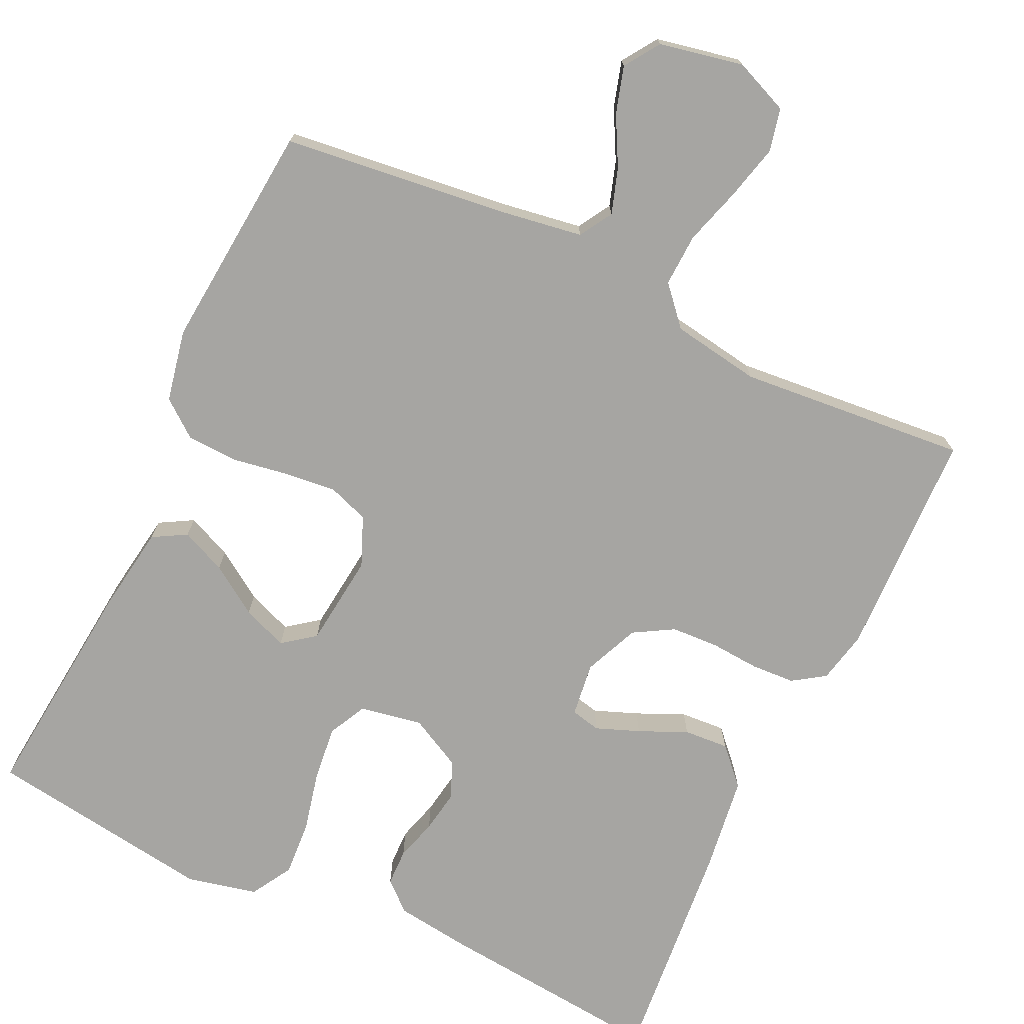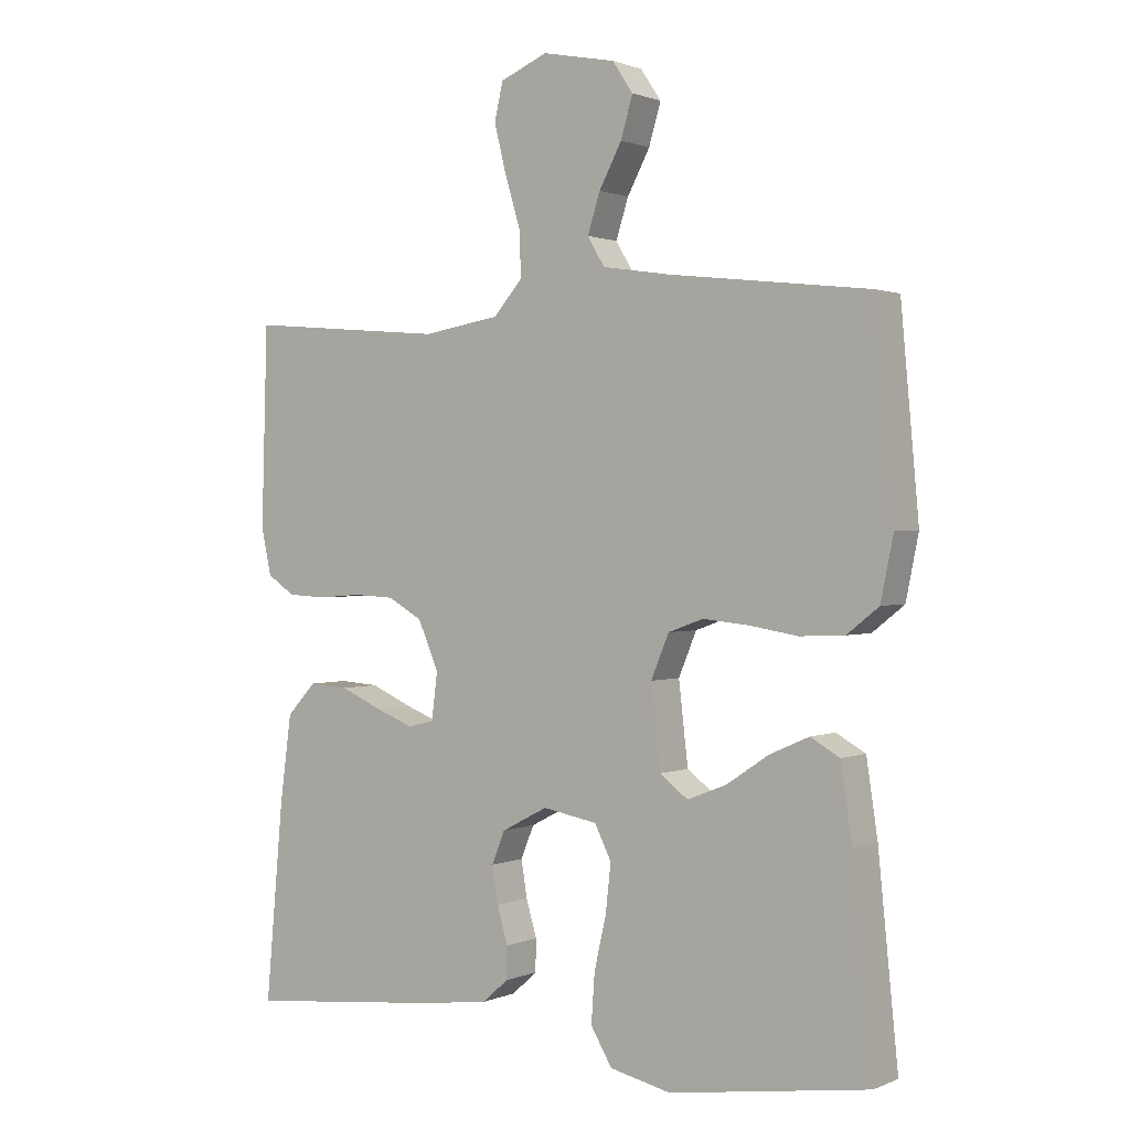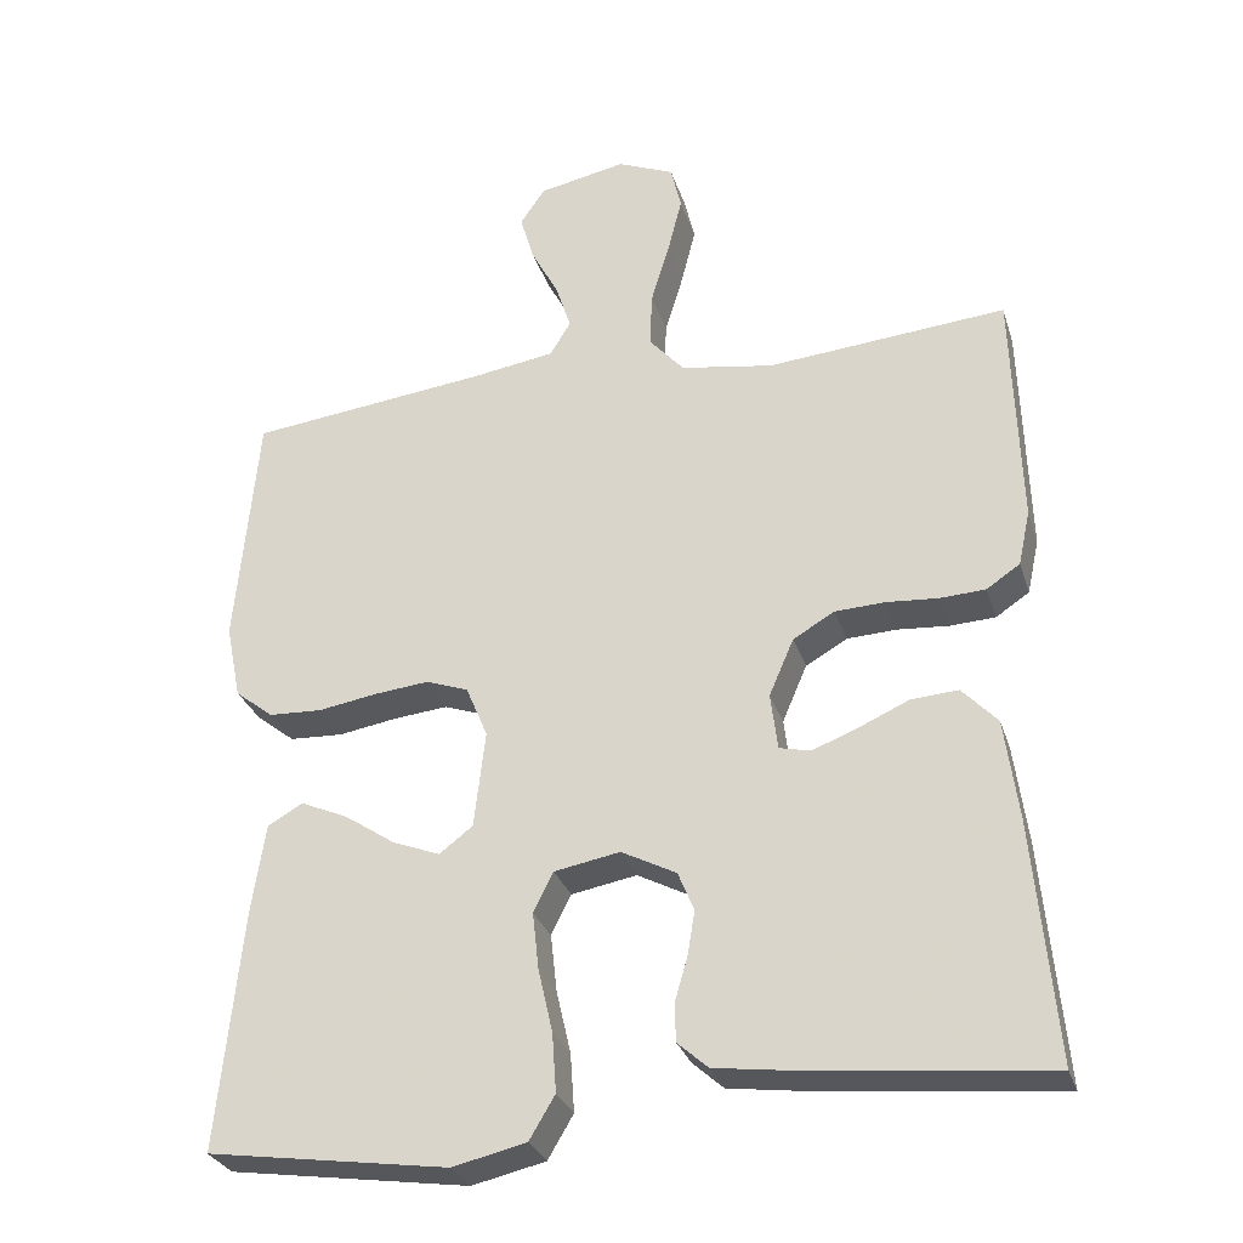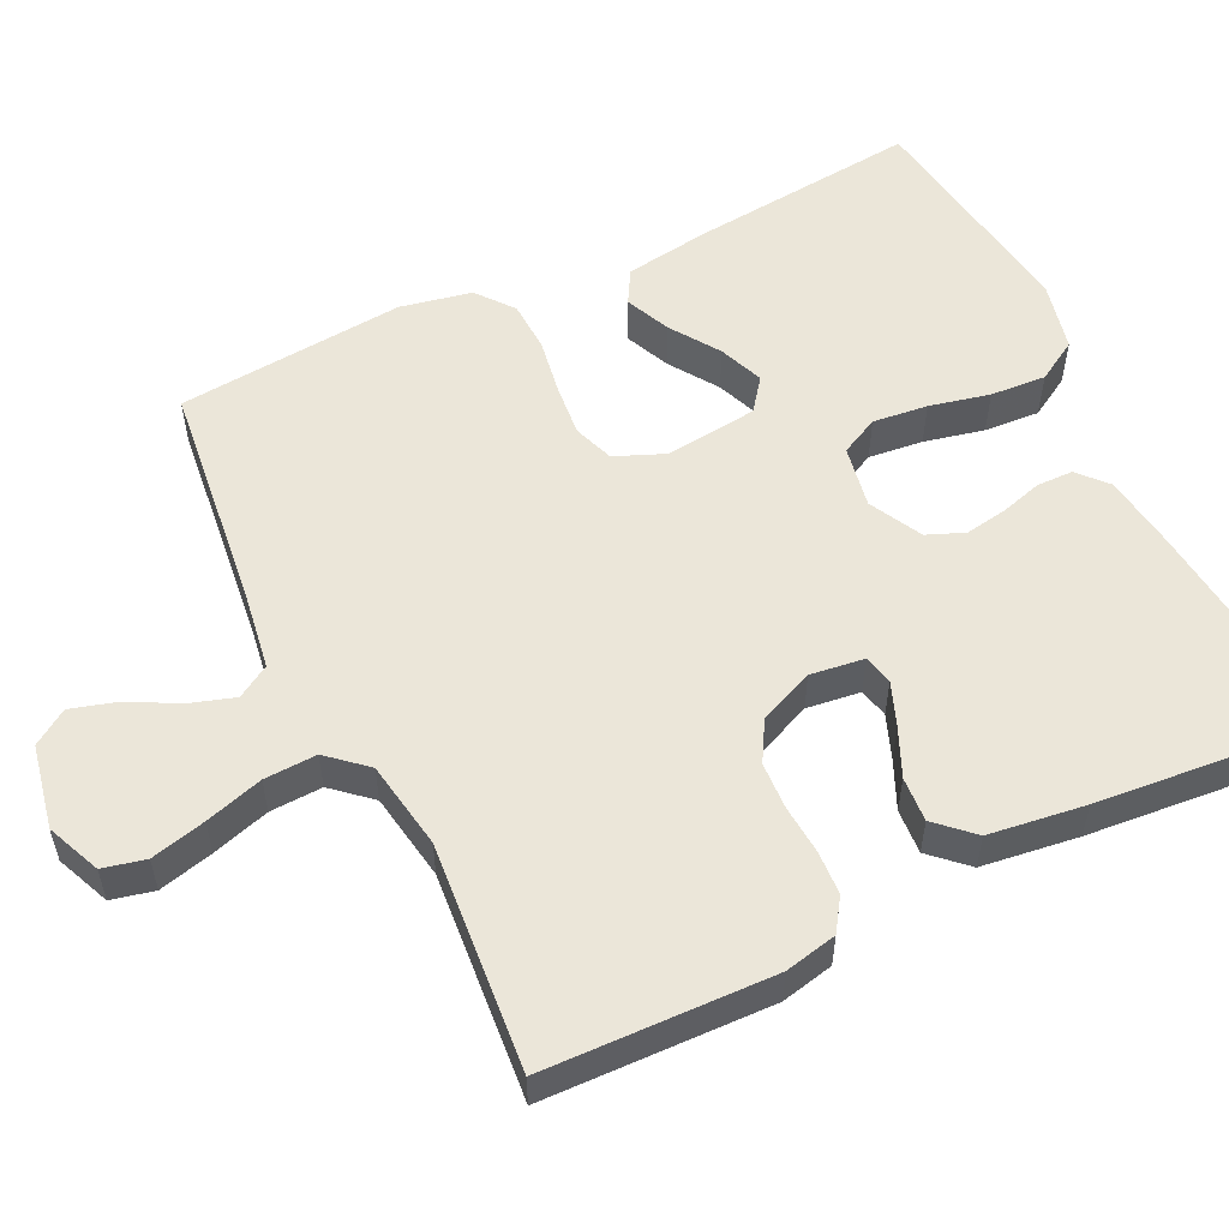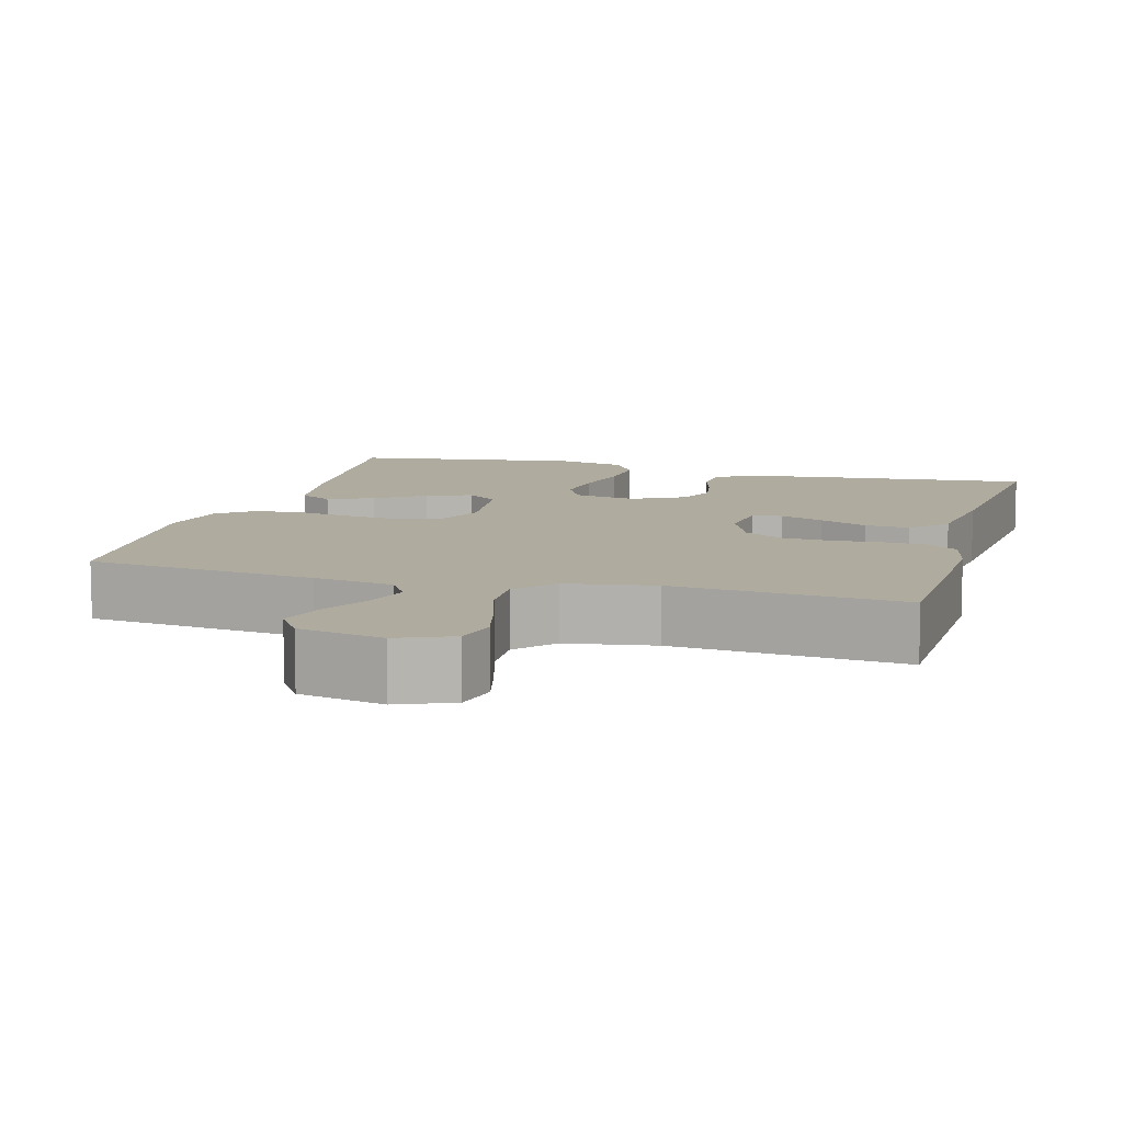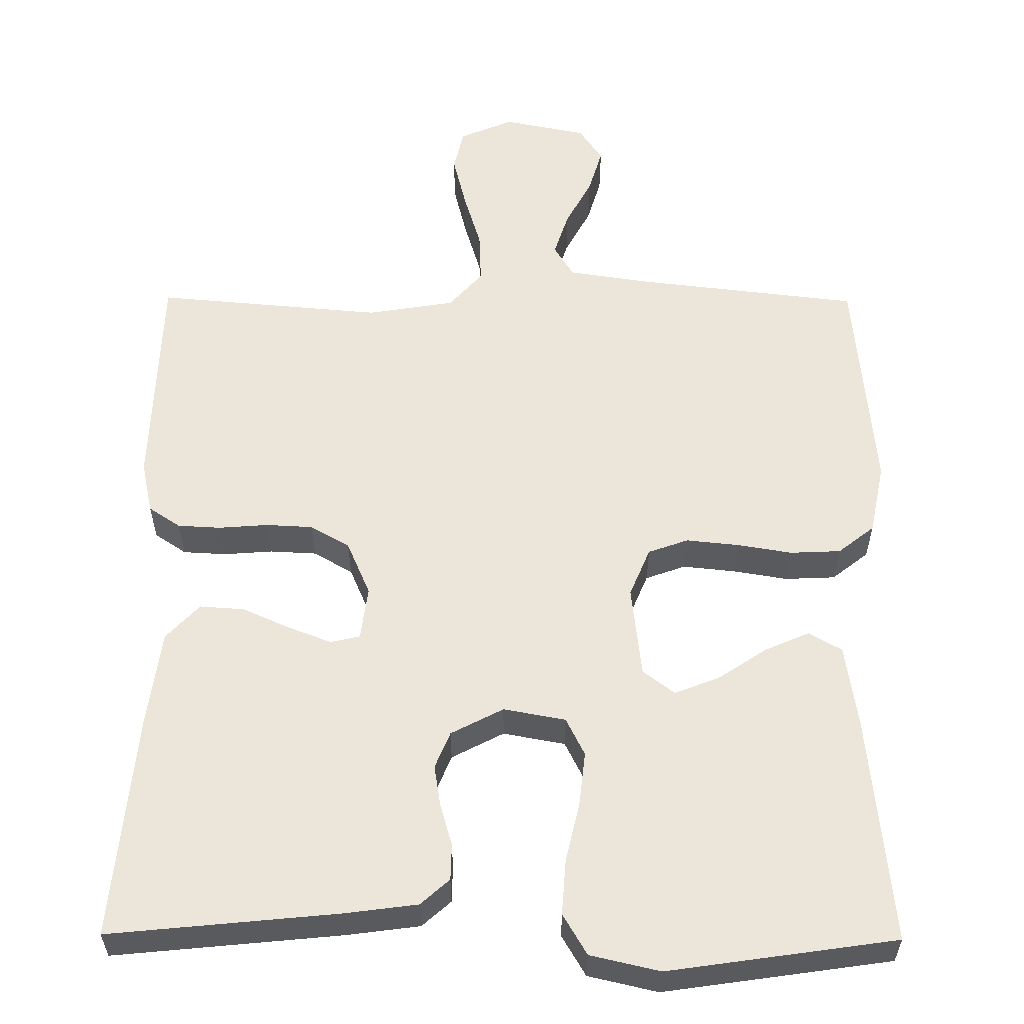
<metadata>
{"format":"obj","ext":"obj","renderer":"f3d","projection":"perspective","resolution":1024,"background":"white","views":[{"elev":-73.6,"azim":-25.2,"up":"+Y"},{"elev":1.1,"azim":-145.7,"up":"+Z"},{"elev":-29.4,"azim":16.3,"up":"+Z"},{"elev":55.1,"azim":64.1,"up":"+Y"},{"elev":9.7,"azim":15.7,"up":"+Y"},{"elev":57.5,"azim":-179.6,"up":"+Y"}]}
</metadata>
<code>
v 0.5 0.07 -0.5
v 0.2 0.07 -0.47
v 0.103 0.07 -0.457
v 0.065 0.07 -0.423
v 0.064 0.07 -0.375
v 0.08 0.07 -0.32
v 0.089 0.07 -0.265
v 0.069 0.07 -0.216
v 0 0.07 -0.18
v -0.082 0.07 -0.195
v -0.107 0.07 -0.245
v -0.099 0.07 -0.317
v -0.081 0.07 -0.396
v -0.076 0.07 -0.469
v -0.108 0.07 -0.523
v -0.2 0.07 -0.544
v -0.5 0.07 -0.5
v -0.47 0.07 -0.2
v -0.453 0.07 -0.087
v -0.409 0.07 -0.062
v -0.35 0.07 -0.088
v -0.286 0.07 -0.131
v -0.227 0.07 -0.154
v -0.185 0.07 -0.122
v -0.171 0.07 0
v -0.198 0.07 0.065
v -0.251 0.07 0.084
v -0.32 0.07 0.077
v -0.393 0.07 0.065
v -0.46 0.07 0.068
v -0.508 0.07 0.106
v -0.527 0.07 0.2
v -0.5 0.07 0.5
v -0.2 0.07 0.535
v -0.096 0.07 0.551
v -0.07 0.07 0.594
v -0.089 0.07 0.653
v -0.123 0.07 0.717
v -0.141 0.07 0.778
v -0.11 0.07 0.824
v 0 0.07 0.846
v 0.071 0.07 0.816
v 0.084 0.07 0.76
v 0.066 0.07 0.688
v 0.043 0.07 0.612
v 0.04 0.07 0.543
v 0.084 0.07 0.493
v 0.2 0.07 0.474
v 0.5 0.07 0.5
v 0.509 0.07 0.2
v 0.494 0.07 0.131
v 0.452 0.07 0.103
v 0.395 0.07 0.1
v 0.33 0.07 0.105
v 0.268 0.07 0.102
v 0.216 0.07 0.072
v 0.185 0.07 0
v 0.194 0.07 -0.071
v 0.233 0.07 -0.08
v 0.29 0.07 -0.058
v 0.353 0.07 -0.03
v 0.412 0.07 -0.026
v 0.456 0.07 -0.073
v 0.473 0.07 -0.2
v 0.5 0 -0.5
v 0.2 0 -0.47
v 0.103 0 -0.457
v 0.065 0 -0.423
v 0.064 0 -0.375
v 0.08 0 -0.32
v 0.089 0 -0.265
v 0.069 0 -0.216
v 0 0 -0.18
v -0.082 0 -0.195
v -0.107 0 -0.245
v -0.099 0 -0.317
v -0.081 0 -0.396
v -0.076 0 -0.469
v -0.108 0 -0.523
v -0.2 0 -0.544
v -0.5 0 -0.5
v -0.47 0 -0.2
v -0.453 0 -0.087
v -0.409 0 -0.062
v -0.35 0 -0.088
v -0.286 0 -0.131
v -0.227 0 -0.154
v -0.185 0 -0.122
v -0.171 0 0
v -0.198 0 0.065
v -0.251 0 0.084
v -0.32 0 0.077
v -0.393 0 0.065
v -0.46 0 0.068
v -0.508 0 0.106
v -0.527 0 0.2
v -0.5 0 0.5
v -0.2 0 0.535
v -0.096 0 0.551
v -0.07 0 0.594
v -0.089 0 0.653
v -0.123 0 0.717
v -0.141 0 0.778
v -0.11 0 0.824
v 0 0 0.846
v 0.071 0 0.816
v 0.084 0 0.76
v 0.066 0 0.688
v 0.043 0 0.612
v 0.04 0 0.543
v 0.084 0 0.493
v 0.2 0 0.474
v 0.5 0 0.5
v 0.509 0 0.2
v 0.494 0 0.131
v 0.452 0 0.103
v 0.395 0 0.1
v 0.33 0 0.105
v 0.268 0 0.102
v 0.216 0 0.072
v 0.185 0 0
v 0.194 0 -0.071
v 0.233 0 -0.08
v 0.29 0 -0.058
v 0.353 0 -0.03
v 0.412 0 -0.026
v 0.456 0 -0.073
v 0.473 0 -0.2
f 4 5 6
f 3 4 6
f 2 3 6
f 1 2 6
f 64 1 6
f 63 64 6
f 62 63 6
f 61 62 6
f 60 61 6
f 59 60 6 7
f 58 59 7 8
f 57 58 8 9
f 56 57 9 10
f 52 53 54
f 51 52 54
f 50 51 54
f 49 50 54
f 48 49 54
f 47 48 54 55
f 46 47 55 56
f 43 44 45
f 42 43 45
f 41 42 45
f 40 41 45
f 39 40 45
f 38 39 45
f 37 38 45
f 36 37 45 46
f 46 56 10
f 36 46 10
f 35 36 10
f 32 33 34
f 31 32 34
f 30 31 34
f 29 30 34
f 28 29 34
f 27 28 34 35
f 20 21 22
f 19 20 22
f 18 19 22
f 17 18 22
f 16 17 22
f 15 16 22
f 14 15 22
f 13 14 22
f 12 13 22
f 11 12 22 23
f 10 11 23 24
f 26 27 35
f 25 26 35 10
f 10 24 25
f 70 69 68
f 70 68 67
f 70 67 66
f 70 66 65
f 70 65 128
f 70 128 127
f 70 127 126
f 70 126 125
f 70 125 124
f 71 70 124 123
f 72 71 123 122
f 73 72 122 121
f 74 73 121 120
f 118 117 116
f 118 116 115
f 118 115 114
f 118 114 113
f 118 113 112
f 119 118 112 111
f 120 119 111 110
f 109 108 107
f 109 107 106
f 109 106 105
f 109 105 104
f 109 104 103
f 109 103 102
f 109 102 101
f 110 109 101 100
f 74 120 110
f 74 110 100
f 74 100 99
f 98 97 96
f 98 96 95
f 98 95 94
f 98 94 93
f 98 93 92
f 99 98 92 91
f 86 85 84
f 86 84 83
f 86 83 82
f 86 82 81
f 86 81 80
f 86 80 79
f 86 79 78
f 86 78 77
f 86 77 76
f 87 86 76 75
f 88 87 75 74
f 99 91 90
f 74 99 90 89
f 89 88 74
f 1 65 66 2
f 2 66 67 3
f 3 67 68 4
f 4 68 69 5
f 5 69 70 6
f 6 70 71 7
f 7 71 72 8
f 8 72 73 9
f 9 73 74 10
f 10 74 75 11
f 11 75 76 12
f 12 76 77 13
f 13 77 78 14
f 14 78 79 15
f 15 79 80 16
f 16 80 81 17
f 17 81 82 18
f 18 82 83 19
f 19 83 84 20
f 20 84 85 21
f 21 85 86 22
f 22 86 87 23
f 23 87 88 24
f 24 88 89 25
f 25 89 90 26
f 26 90 91 27
f 27 91 92 28
f 28 92 93 29
f 29 93 94 30
f 30 94 95 31
f 31 95 96 32
f 32 96 97 33
f 33 97 98 34
f 34 98 99 35
f 35 99 100 36
f 36 100 101 37
f 37 101 102 38
f 38 102 103 39
f 39 103 104 40
f 40 104 105 41
f 41 105 106 42
f 42 106 107 43
f 43 107 108 44
f 44 108 109 45
f 45 109 110 46
f 46 110 111 47
f 47 111 112 48
f 48 112 113 49
f 49 113 114 50
f 50 114 115 51
f 51 115 116 52
f 52 116 117 53
f 53 117 118 54
f 54 118 119 55
f 55 119 120 56
f 56 120 121 57
f 57 121 122 58
f 58 122 123 59
f 59 123 124 60
f 60 124 125 61
f 61 125 126 62
f 62 126 127 63
f 63 127 128 64
f 64 128 65 1

</code>
